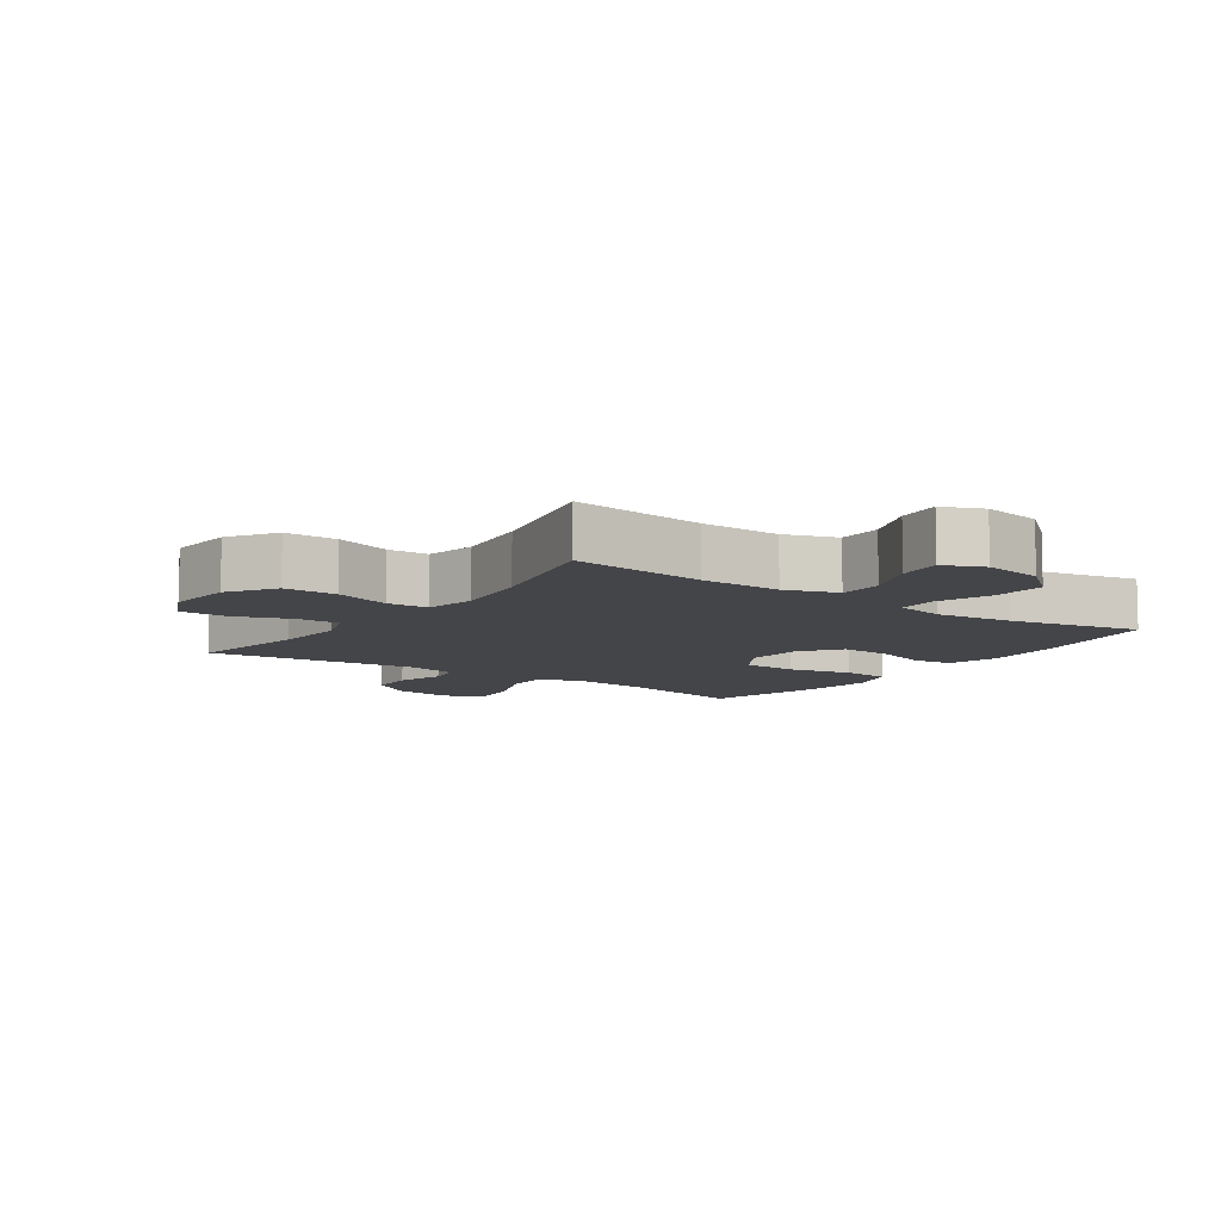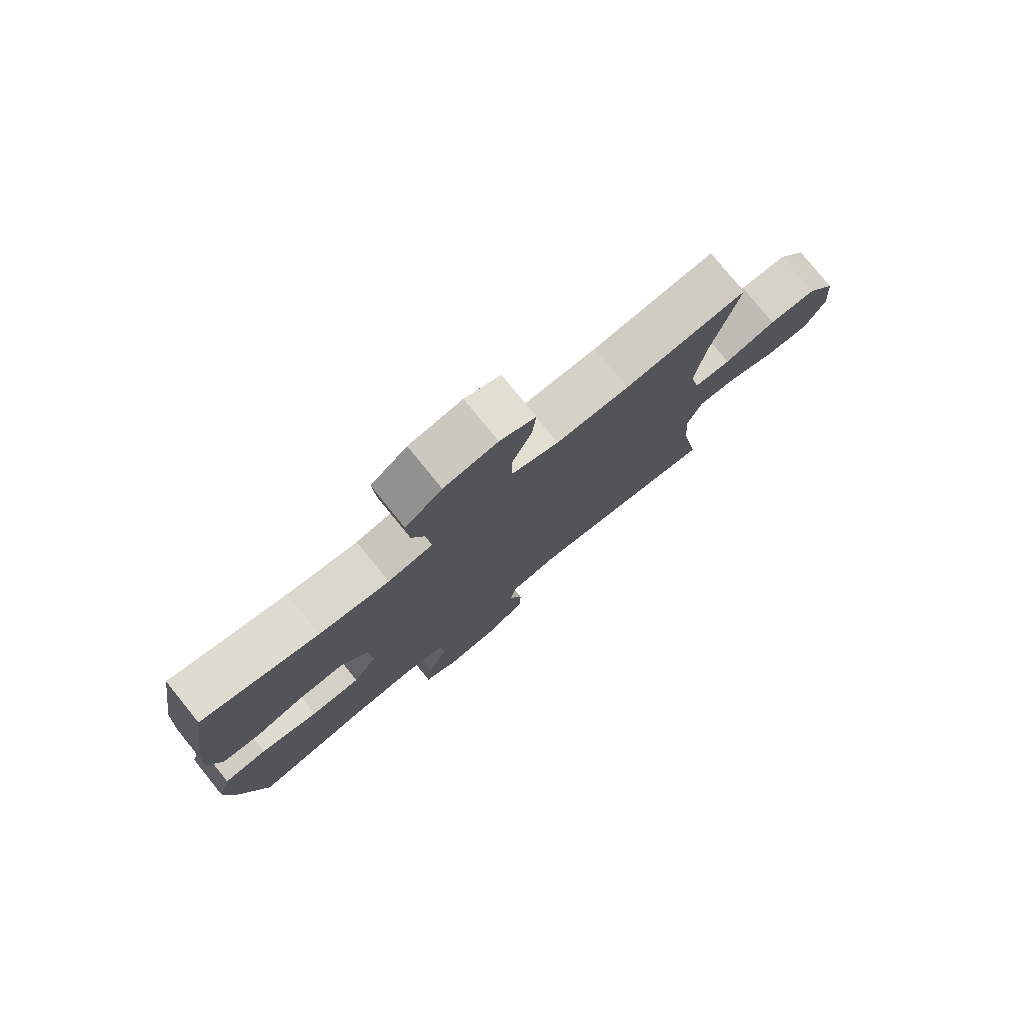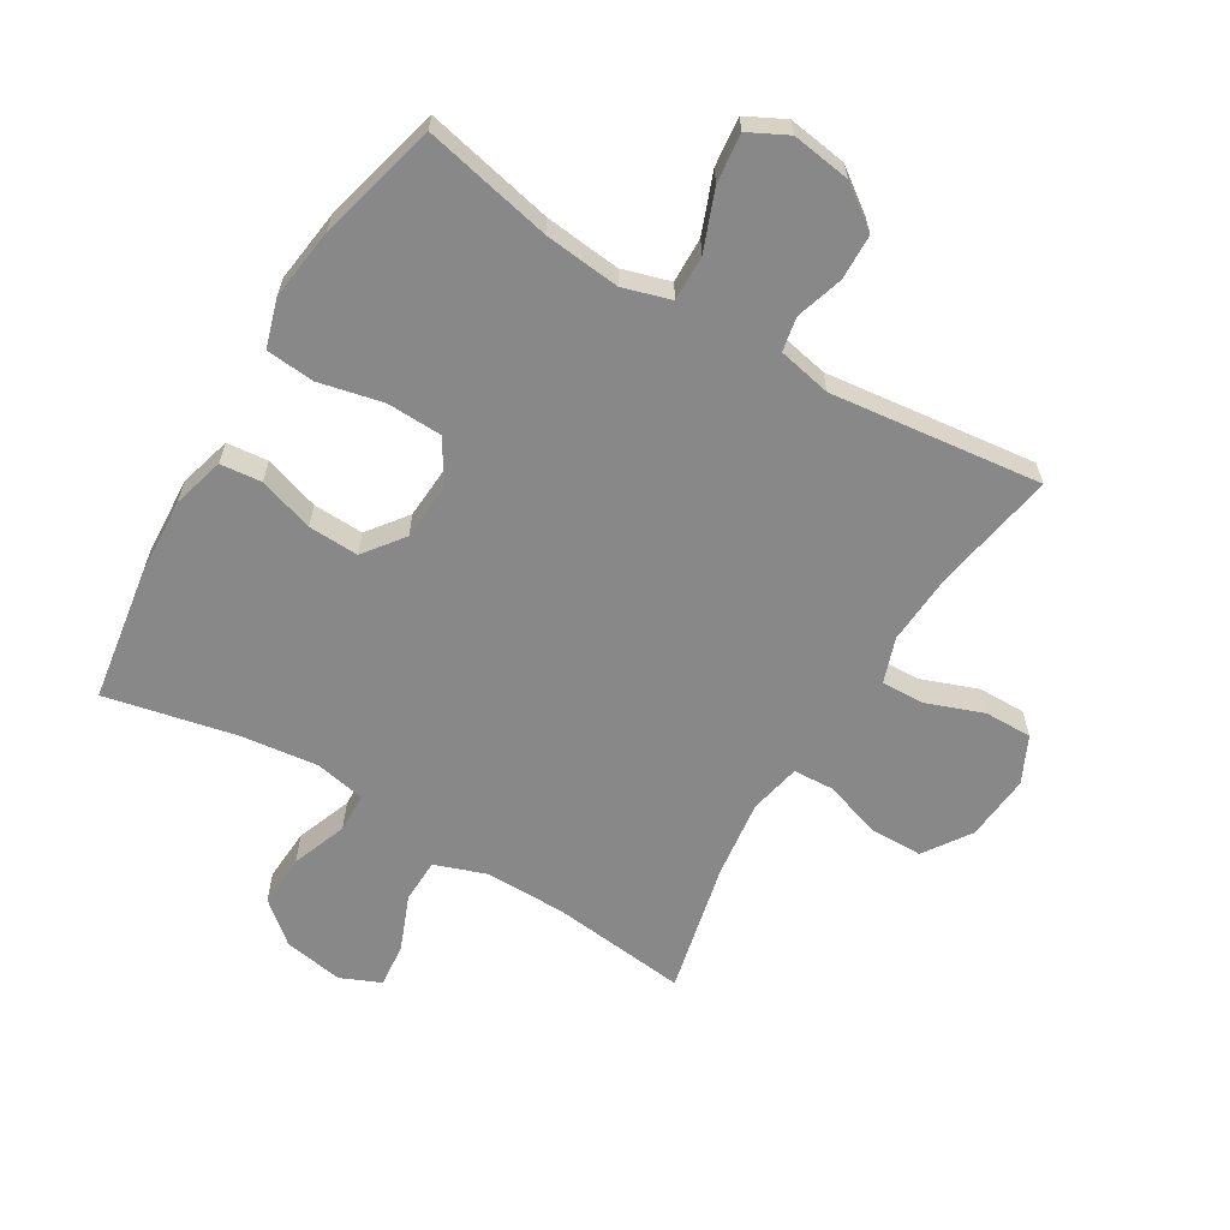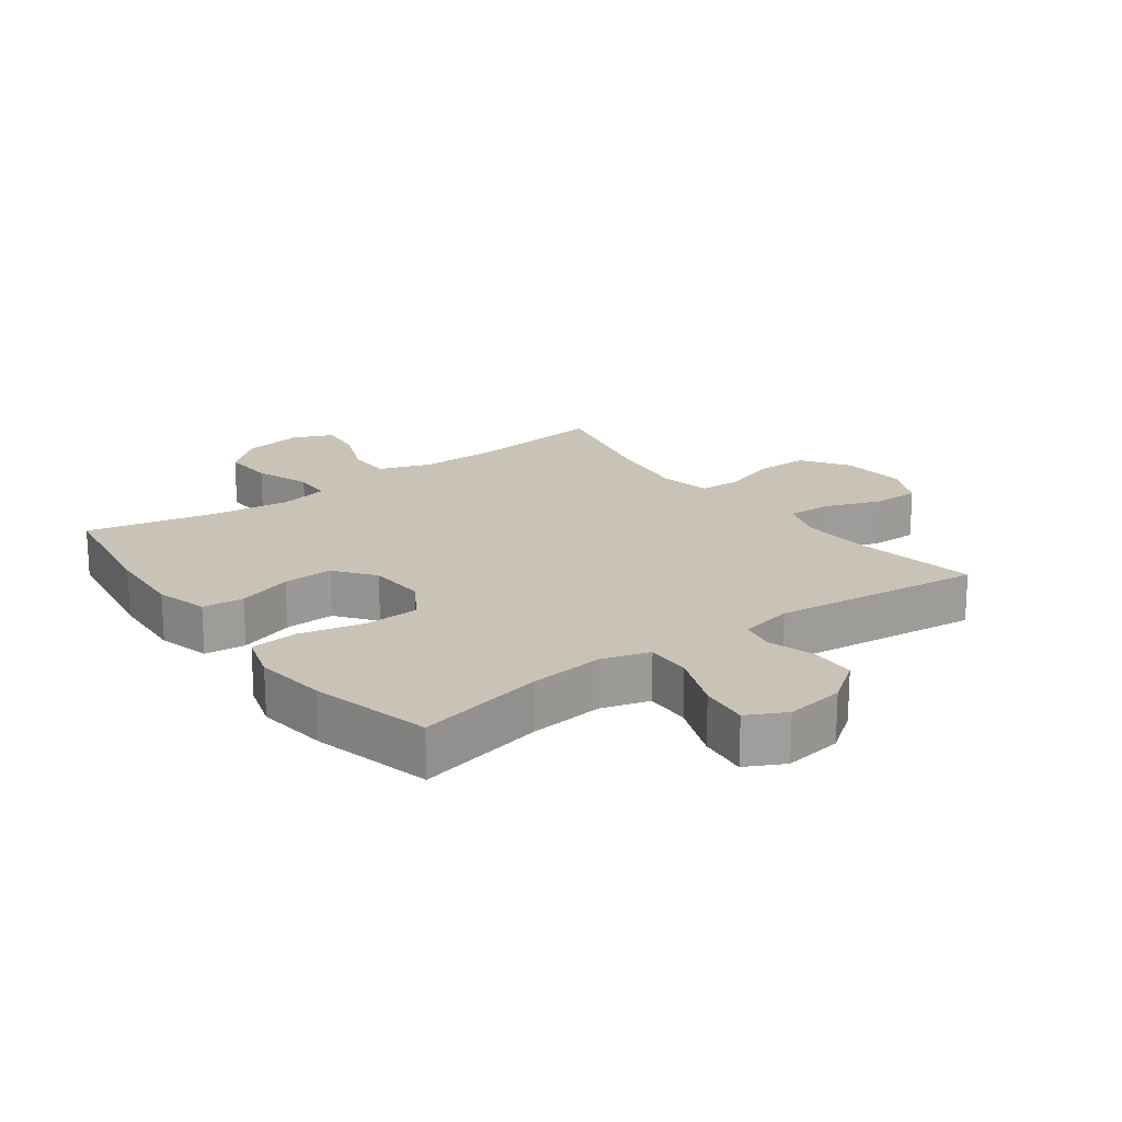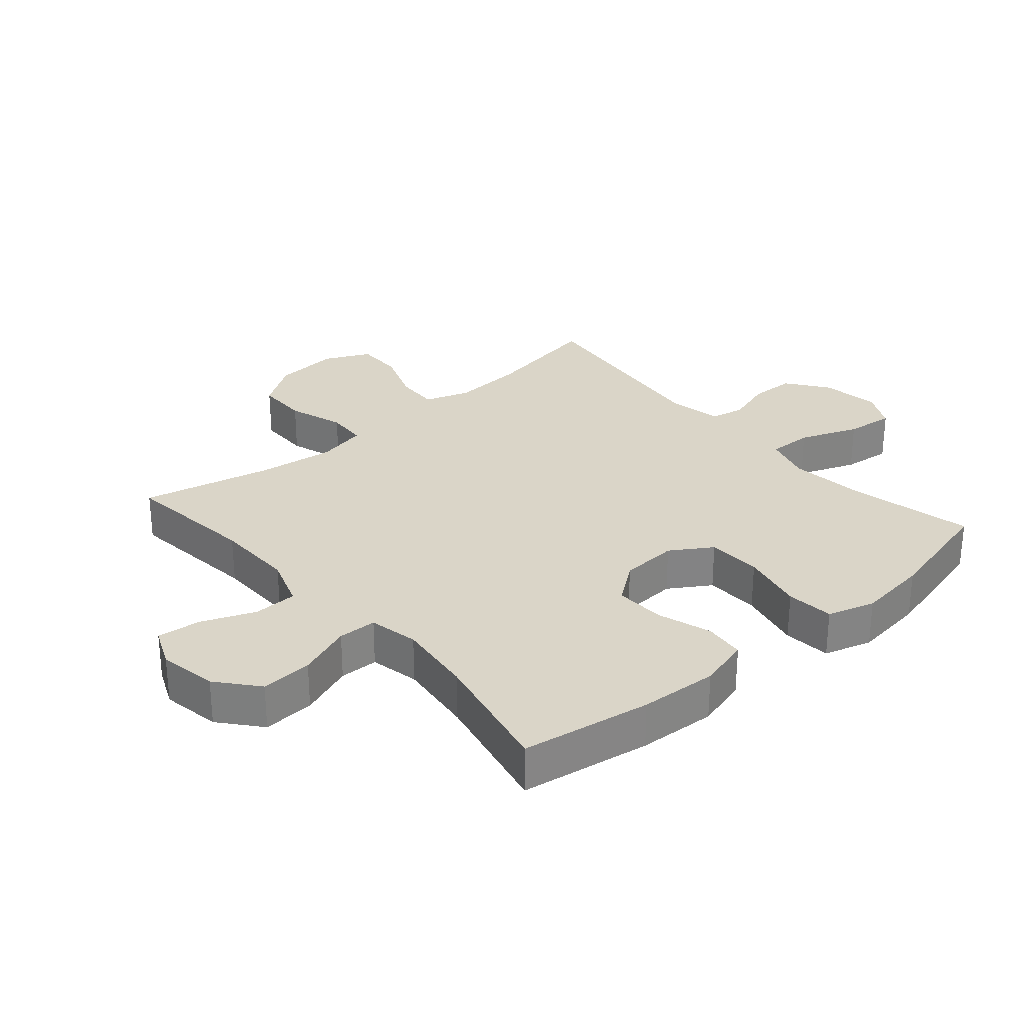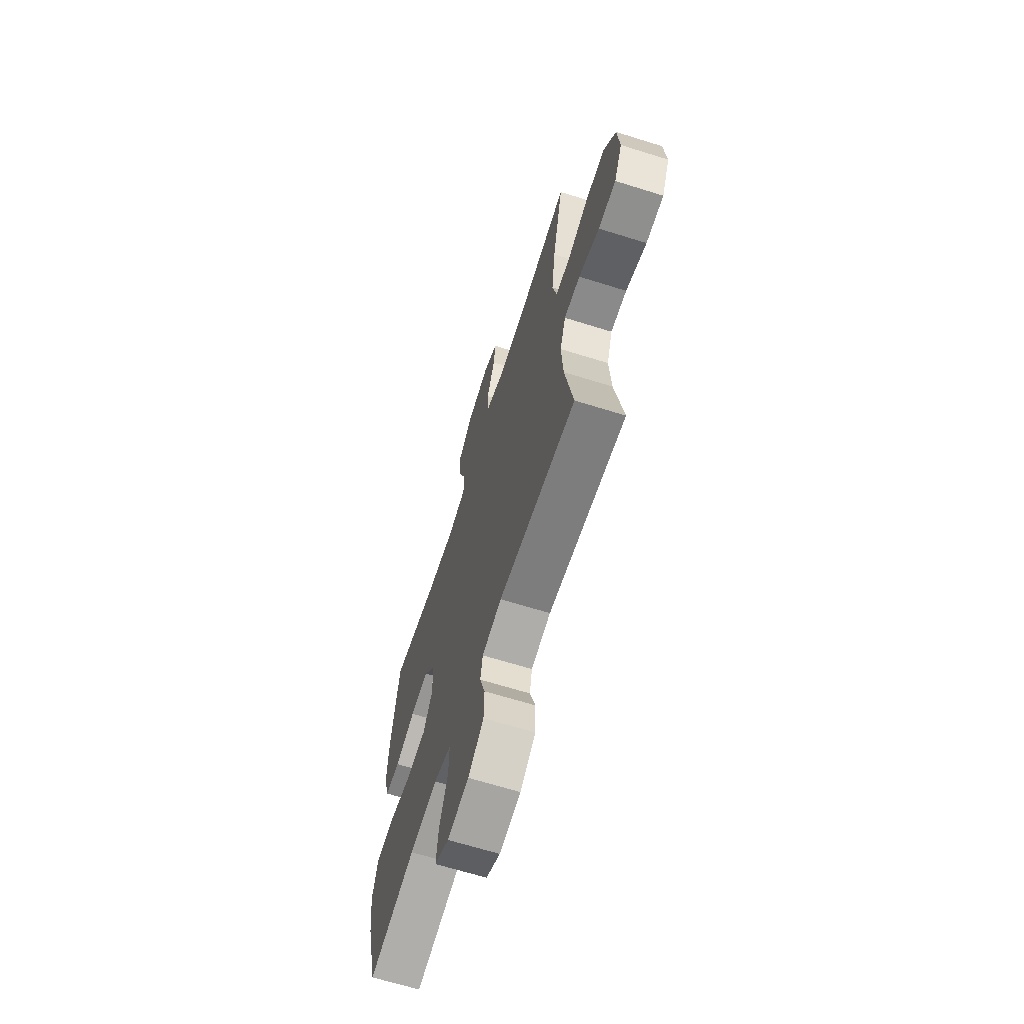
<metadata>
{"format":"obj","ext":"obj","renderer":"f3d","projection":"perspective","resolution":1024,"background":"white","views":[{"elev":-9.0,"azim":-35.2,"up":"+Y"},{"elev":78.2,"azim":141.0,"up":"+Z"},{"elev":-62.9,"azim":149.0,"up":"+Y"},{"elev":19.4,"azim":143.6,"up":"+Y"},{"elev":29.2,"azim":49.1,"up":"+Y"},{"elev":-65.8,"azim":-107.5,"up":"+Z"}]}
</metadata>
<code>
o path4112
v 0.317 0.0375 0.4554
v 0.1912 0.0375 0.4397
v 0.1103 0.0375 0.4563
v 0.1085 0.0375 0.5195
v 0.1419 0.0375 0.6084
v 0.1468 0.0375 0.6934
v 0.08056 0.0375 0.7487
v -0.01587 0.0375 0.7649
v -0.08068 0.0375 0.7367
v -0.07322 0.0375 0.6651
v -0.03766 0.0375 0.5769
v -0.03937 0.0375 0.5057
v -0.1235 0.0375 0.4759
v -0.2542 0.0375 0.477
v -0.4736 0.0375 0.5014
v -0.4253 0.0375 0.2891
v -0.4089 0.0375 0.1622
v -0.4262 0.0375 0.07991
v -0.4922 0.0375 0.07622
v -0.584 0.0375 0.1062
v -0.6692 0.0375 0.105
v -0.7203 0.0375 0.02955
v -0.7296 0.0375 -0.07757
v -0.6942 0.0375 -0.1521
v -0.6172 0.0375 -0.1511
v -0.5266 0.0375 -0.1173
v -0.4563 0.0375 -0.1144
v -0.4313 0.0375 -0.1871
v -0.4388 0.0375 -0.3035
v -0.4736 0.0375 -0.5005
v -0.1327 0.0375 -0.46
v -0.04635 0.0375 -0.4777
v -0.03569 0.0375 -0.5332
v -0.05935 0.0375 -0.6095
v -0.05712 0.0375 -0.6832
v 0.01128 0.0375 -0.7328
v 0.1064 0.0375 -0.7464
v 0.1689 0.0375 -0.7144
v 0.1599 0.0375 -0.6352
v 0.1225 0.0375 -0.5395
v 0.1205 0.0375 -0.466
v 0.1979 0.0375 -0.4428
v 0.3208 0.0375 -0.4556
v 0.5281 0.0375 -0.5005
v 0.5775 0.0375 -0.3062
v 0.5923 0.0375 -0.1894
v 0.5685 0.0375 -0.1119
v 0.4905 0.0375 -0.1046
v 0.3869 0.0375 -0.1282
v 0.2975 0.0375 -0.1253
v 0.2548 0.0375 -0.05798
v 0.2606 0.0375 0.03615
v 0.3091 0.0375 0.1003
v 0.3908 0.0375 0.0973
v 0.4798 0.0375 0.06873
v 0.5466 0.0375 0.07571
v 0.5698 0.0375 0.1603
v 0.5621 0.0375 0.2883
v 0.5281 0.0375 0.5014
v 0.317 -0.0375 0.4554
v 0.1912 -0.0375 0.4397
v 0.1103 -0.0375 0.4563
v 0.1085 -0.0375 0.5195
v 0.1419 -0.0375 0.6084
v 0.1468 -0.0375 0.6934
v 0.08056 -0.0375 0.7487
v -0.01587 -0.0375 0.7649
v -0.08068 -0.0375 0.7367
v -0.07322 -0.0375 0.6651
v -0.03766 -0.0375 0.5769
v -0.03937 -0.0375 0.5057
v -0.1235 -0.0375 0.4759
v -0.2542 -0.0375 0.477
v -0.4736 -0.0375 0.5014
v -0.4253 -0.0375 0.2891
v -0.4089 -0.0375 0.1622
v -0.4262 -0.0375 0.07991
v -0.4922 -0.0375 0.07622
v -0.584 -0.0375 0.1062
v -0.6692 -0.0375 0.105
v -0.7203 -0.0375 0.02955
v -0.7296 -0.0375 -0.07757
v -0.6942 -0.0375 -0.1521
v -0.6172 -0.0375 -0.1511
v -0.5266 -0.0375 -0.1173
v -0.4563 -0.0375 -0.1144
v -0.4313 -0.0375 -0.1871
v -0.4388 -0.0375 -0.3035
v -0.4736 -0.0375 -0.5005
v -0.1327 -0.0375 -0.46
v -0.04635 -0.0375 -0.4777
v -0.03569 -0.0375 -0.5332
v -0.05935 -0.0375 -0.6095
v -0.05712 -0.0375 -0.6832
v 0.01128 -0.0375 -0.7328
v 0.1064 -0.0375 -0.7464
v 0.1689 -0.0375 -0.7144
v 0.1599 -0.0375 -0.6352
v 0.1225 -0.0375 -0.5395
v 0.1205 -0.0375 -0.466
v 0.1979 -0.0375 -0.4428
v 0.3208 -0.0375 -0.4556
v 0.5281 -0.0375 -0.5005
v 0.5775 -0.0375 -0.3062
v 0.5923 -0.0375 -0.1894
v 0.5685 -0.0375 -0.1119
v 0.4905 -0.0375 -0.1046
v 0.3869 -0.0375 -0.1282
v 0.2975 -0.0375 -0.1253
v 0.2548 -0.0375 -0.05798
v 0.2606 -0.0375 0.03615
v 0.3091 -0.0375 0.1003
v 0.3908 -0.0375 0.0973
v 0.4798 -0.0375 0.06873
v 0.5466 -0.0375 0.07571
v 0.5698 -0.0375 0.1603
v 0.5621 -0.0375 0.2883
v 0.5281 -0.0375 0.5014
v 0.5775 0.0375 -0.3062
v 0.5923 0.0375 -0.1894
v 0.5685 0.0375 -0.1119
v 0.5685 0.0375 -0.1119
v 0.5466 0.0375 0.07571
v 0.5466 0.0375 0.07571
v 0.5698 0.0375 0.1603
v 0.5621 0.0375 0.2883
v 0.4905 0.0375 -0.1046
v 0.5281 0.0375 -0.5005
v 0.5281 0.0375 -0.5005
v 0.4798 0.0375 0.06873
v 0.5281 0.0375 0.5014
v 0.5281 0.0375 0.5014
v 0.3869 0.0375 -0.1282
v 0.3908 0.0375 0.0973
v 0.3208 0.0375 -0.4556
v 0.317 0.0375 0.4554
v 0.3091 0.0375 0.1003
v 0.2975 0.0375 -0.1253
v 0.1979 0.0375 -0.4428
v 0.1912 0.0375 0.4397
v 0.2606 0.0375 0.03615
v 0.2548 0.0375 -0.05798
v 0.1205 0.0375 -0.466
v 0.1205 0.0375 -0.466
v 0.1103 0.0375 0.4563
v 0.1103 0.0375 0.4563
v 0.1064 0.0375 -0.7464
v 0.1689 0.0375 -0.7144
v 0.1689 0.0375 -0.7144
v 0.1599 0.0375 -0.6352
v 0.1225 0.0375 -0.5395
v 0.1419 0.0375 0.6084
v 0.1468 0.0375 0.6934
v 0.08056 0.0375 0.7487
v 0.1085 0.0375 0.5195
v 0.01128 0.0375 -0.7328
v -0.01587 0.0375 0.7649
v -0.05712 0.0375 -0.6832
v -0.08068 0.0375 0.7367
v -0.08068 0.0375 0.7367
v -0.05935 0.0375 -0.6095
v -0.03569 0.0375 -0.5332
v -0.04635 0.0375 -0.4777
v -0.04635 0.0375 -0.4777
v -0.03766 0.0375 0.5769
v -0.03937 0.0375 0.5057
v -0.03937 0.0375 0.5057
v -0.07322 0.0375 0.6651
v -0.1235 0.0375 0.4759
v -0.1327 0.0375 -0.46
v -0.2542 0.0375 0.477
v -0.4736 0.0375 -0.5005
v -0.4736 0.0375 -0.5005
v -0.4313 0.0375 -0.1871
v -0.4388 0.0375 -0.3035
v -0.4089 0.0375 0.1622
v -0.4262 0.0375 0.07991
v -0.4262 0.0375 0.07991
v -0.4253 0.0375 0.2891
v -0.4922 0.0375 0.07622
v -0.4563 0.0375 -0.1144
v -0.4563 0.0375 -0.1144
v -0.4736 0.0375 0.5014
v -0.4736 0.0375 0.5014
v -0.5266 0.0375 -0.1173
v -0.584 0.0375 0.1062
v -0.6172 0.0375 -0.1511
v -0.6692 0.0375 0.105
v -0.6942 0.0375 -0.1521
v -0.6942 0.0375 -0.1521
v -0.7203 0.0375 0.02955
v -0.7296 0.0375 -0.07757
v 0.5775 -0.0375 -0.3062
v 0.5923 -0.0375 -0.1894
v 0.5685 -0.0375 -0.1119
v 0.5685 -0.0375 -0.1119
v 0.5466 -0.0375 0.07571
v 0.5466 -0.0375 0.07571
v 0.5698 -0.0375 0.1603
v 0.5621 -0.0375 0.2883
v 0.4905 -0.0375 -0.1046
v 0.5281 -0.0375 -0.5005
v 0.5281 -0.0375 -0.5005
v 0.4798 -0.0375 0.06873
v 0.5281 -0.0375 0.5014
v 0.5281 -0.0375 0.5014
v 0.3869 -0.0375 -0.1282
v 0.3908 -0.0375 0.0973
v 0.3208 -0.0375 -0.4556
v 0.317 -0.0375 0.4554
v 0.3091 -0.0375 0.1003
v 0.2975 -0.0375 -0.1253
v 0.1979 -0.0375 -0.4428
v 0.1912 -0.0375 0.4397
v 0.2606 -0.0375 0.03615
v 0.2548 -0.0375 -0.05798
v 0.1205 -0.0375 -0.466
v 0.1205 -0.0375 -0.466
v 0.1103 -0.0375 0.4563
v 0.1103 -0.0375 0.4563
v 0.1064 -0.0375 -0.7464
v 0.1689 -0.0375 -0.7144
v 0.1689 -0.0375 -0.7144
v 0.1599 -0.0375 -0.6352
v 0.1225 -0.0375 -0.5395
v 0.1419 -0.0375 0.6084
v 0.1468 -0.0375 0.6934
v 0.08056 -0.0375 0.7487
v 0.1085 -0.0375 0.5195
v 0.01128 -0.0375 -0.7328
v -0.01587 -0.0375 0.7649
v -0.05712 -0.0375 -0.6832
v -0.08068 -0.0375 0.7367
v -0.08068 -0.0375 0.7367
v -0.05935 -0.0375 -0.6095
v -0.03569 -0.0375 -0.5332
v -0.04635 -0.0375 -0.4777
v -0.04635 -0.0375 -0.4777
v -0.03766 -0.0375 0.5769
v -0.03937 -0.0375 0.5057
v -0.03937 -0.0375 0.5057
v -0.07322 -0.0375 0.6651
v -0.1235 -0.0375 0.4759
v -0.1327 -0.0375 -0.46
v -0.2542 -0.0375 0.477
v -0.4736 -0.0375 -0.5005
v -0.4736 -0.0375 -0.5005
v -0.4313 -0.0375 -0.1871
v -0.4388 -0.0375 -0.3035
v -0.4089 -0.0375 0.1622
v -0.4262 -0.0375 0.07991
v -0.4262 -0.0375 0.07991
v -0.4253 -0.0375 0.2891
v -0.4922 -0.0375 0.07622
v -0.4563 -0.0375 -0.1144
v -0.4563 -0.0375 -0.1144
v -0.4736 -0.0375 0.5014
v -0.4736 -0.0375 0.5014
v -0.5266 -0.0375 -0.1173
v -0.584 -0.0375 0.1062
v -0.6172 -0.0375 -0.1511
v -0.6692 -0.0375 0.105
v -0.6942 -0.0375 -0.1521
v -0.6942 -0.0375 -0.1521
v -0.7203 -0.0375 0.02955
v -0.7296 -0.0375 -0.07757
f 230 235 232
f 237 236 217
f 211 208 210
f 245 250 243
f 240 243 219
f 215 251 216
f 239 240 229
f 208 204 199
f 231 242 228
f 214 211 210
f 219 215 211
f 217 236 225
f 244 237 216
f 230 224 235
f 248 244 216
f 253 245 257
f 260 259 254
f 249 244 248
f 265 261 259
f 251 255 248
f 265 259 260
f 254 255 251
f 199 204 197
f 233 242 231
f 212 213 209
f 266 261 265
f 216 237 217
f 253 250 245
f 251 248 216
f 216 217 212
f 235 225 236
f 209 193 207
f 239 228 242
f 229 240 219
f 210 208 200
f 230 221 224
f 250 251 215
f 262 265 260
f 201 194 195
f 261 266 263
f 212 217 213
f 225 235 224
f 243 250 215
f 219 243 215
f 244 249 246
f 212 209 207
f 227 228 226
f 193 209 202
f 228 239 226
f 226 239 229
f 255 254 259
f 207 193 201
f 224 221 222
f 219 211 214
f 201 193 194
f 210 200 205
f 200 208 199
f 45 46 105 104
f 46 122 196 105
f 124 57 116 198
f 57 58 117 116
f 47 48 107 106
f 129 45 104 203
f 55 56 115 114
f 58 132 206 117
f 48 49 108 107
f 54 55 114 113
f 43 44 103 102
f 59 1 60 118
f 53 54 113 112
f 49 50 109 108
f 42 43 102 101
f 1 2 61 60
f 52 53 112 111
f 50 51 110 109
f 51 52 111 110
f 144 42 101 218
f 2 146 220 61
f 37 149 223 96
f 38 39 98 97
f 39 40 99 98
f 5 6 65 64
f 6 7 66 65
f 4 5 64 63
f 40 41 100 99
f 3 4 63 62
f 36 37 96 95
f 7 8 67 66
f 35 36 95 94
f 8 160 234 67
f 34 35 94 93
f 33 34 93 92
f 164 33 92 238
f 11 167 241 70
f 10 11 70 69
f 9 10 69 68
f 12 13 72 71
f 31 32 91 90
f 13 14 73 72
f 173 31 90 247
f 28 29 88 87
f 17 178 252 76
f 16 17 76 75
f 18 19 78 77
f 182 28 87 256
f 184 16 75 258
f 14 15 74 73
f 26 27 86 85
f 29 30 89 88
f 19 20 79 78
f 25 26 85 84
f 20 21 80 79
f 190 25 84 264
f 21 22 81 80
f 23 24 83 82
f 22 23 82 81
f 156 158 161
f 163 143 162
f 137 136 134
f 171 169 176
f 166 145 169
f 141 142 177
f 165 155 166
f 134 125 130
f 157 154 168
f 140 136 137
f 145 137 141
f 143 151 162
f 170 142 163
f 156 161 150
f 174 142 170
f 179 183 171
f 186 180 185
f 175 174 170
f 191 185 187
f 177 174 181
f 191 186 185
f 180 177 181
f 125 123 130
f 159 157 168
f 138 135 139
f 192 191 187
f 142 143 163
f 179 171 176
f 177 142 174
f 142 138 143
f 161 162 151
f 135 133 119
f 165 168 154
f 155 145 166
f 136 126 134
f 156 150 147
f 176 141 177
f 188 186 191
f 127 121 120
f 187 189 192
f 138 139 143
f 151 150 161
f 169 141 176
f 145 141 169
f 170 172 175
f 138 133 135
f 153 152 154
f 119 128 135
f 154 152 165
f 152 155 165
f 181 185 180
f 133 127 119
f 150 148 147
f 145 140 137
f 127 120 119
f 136 131 126
f 126 125 134

</code>
